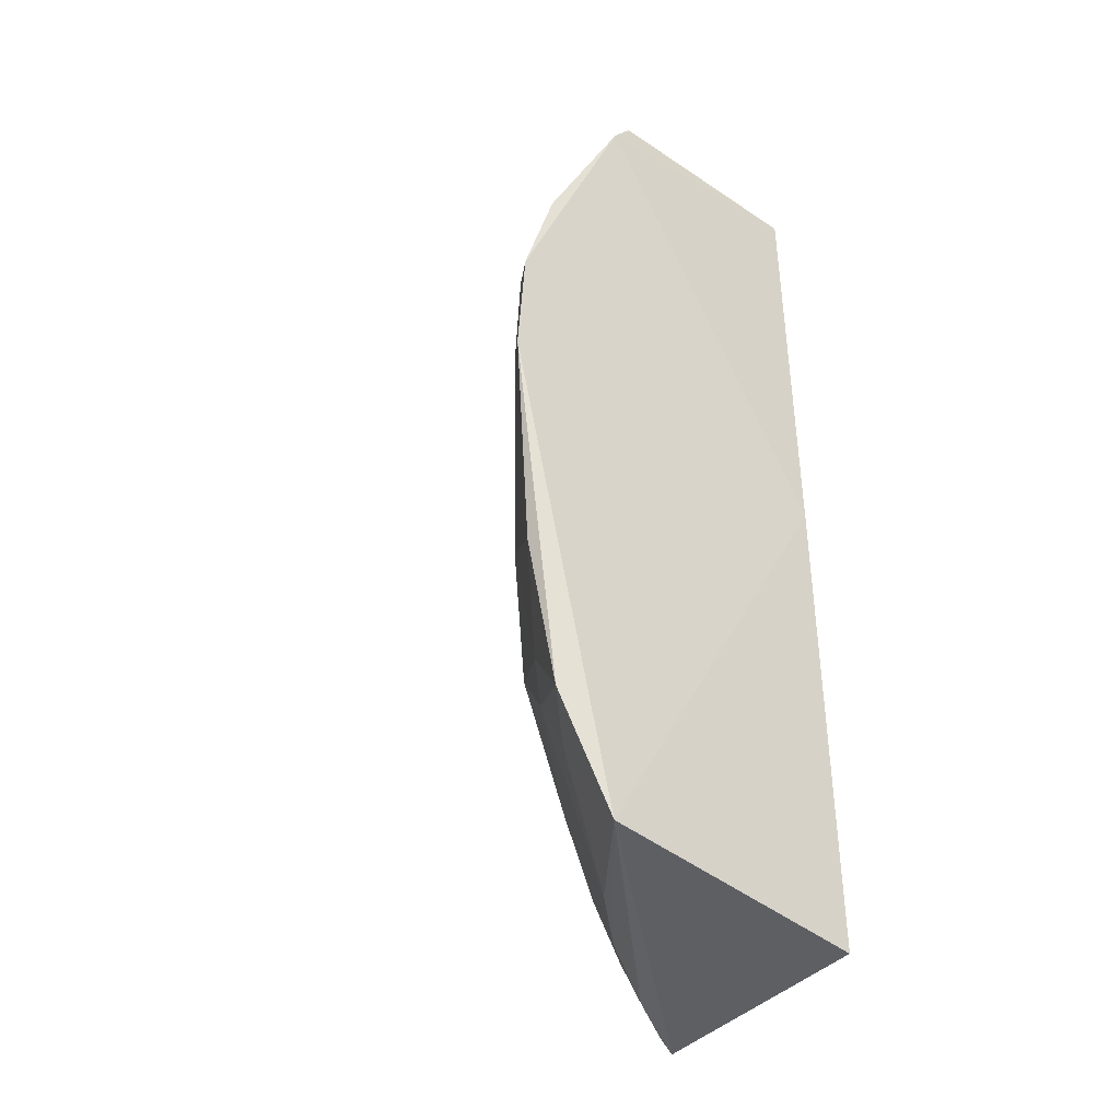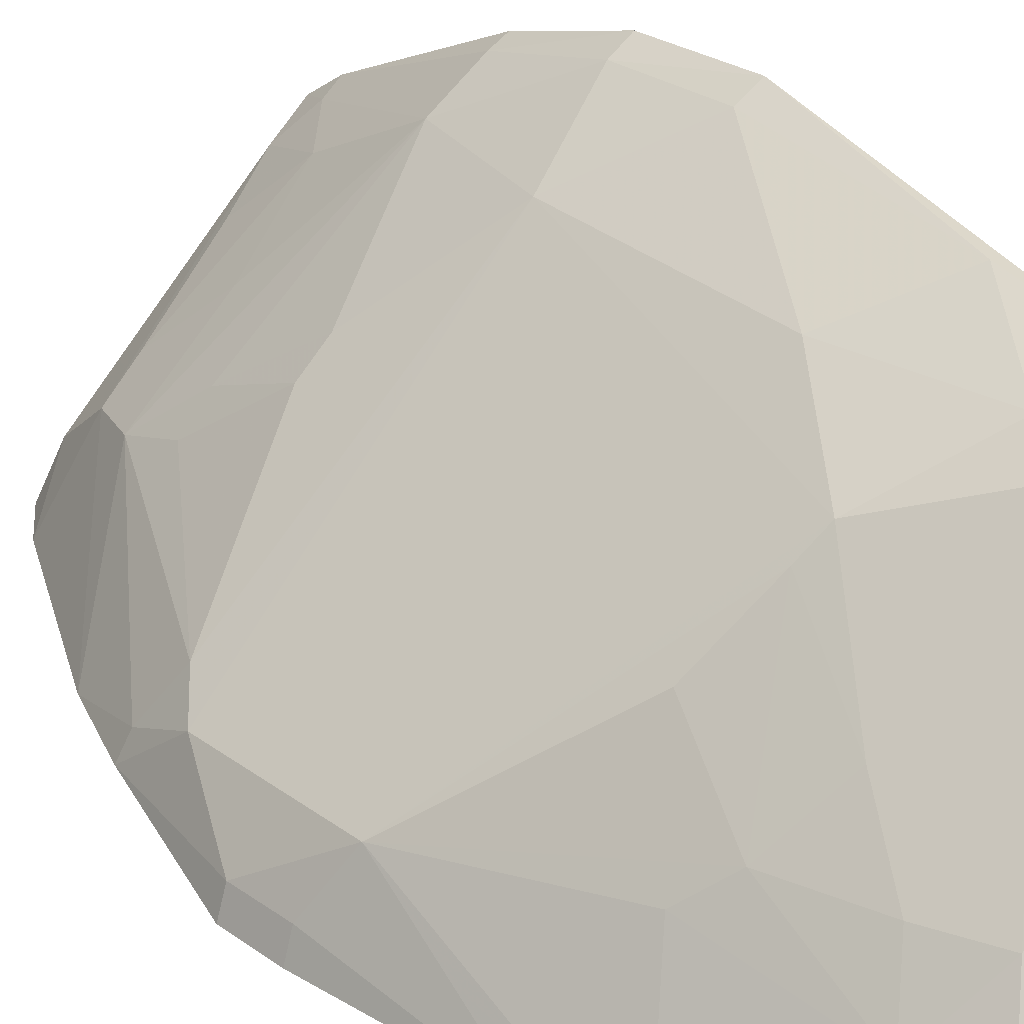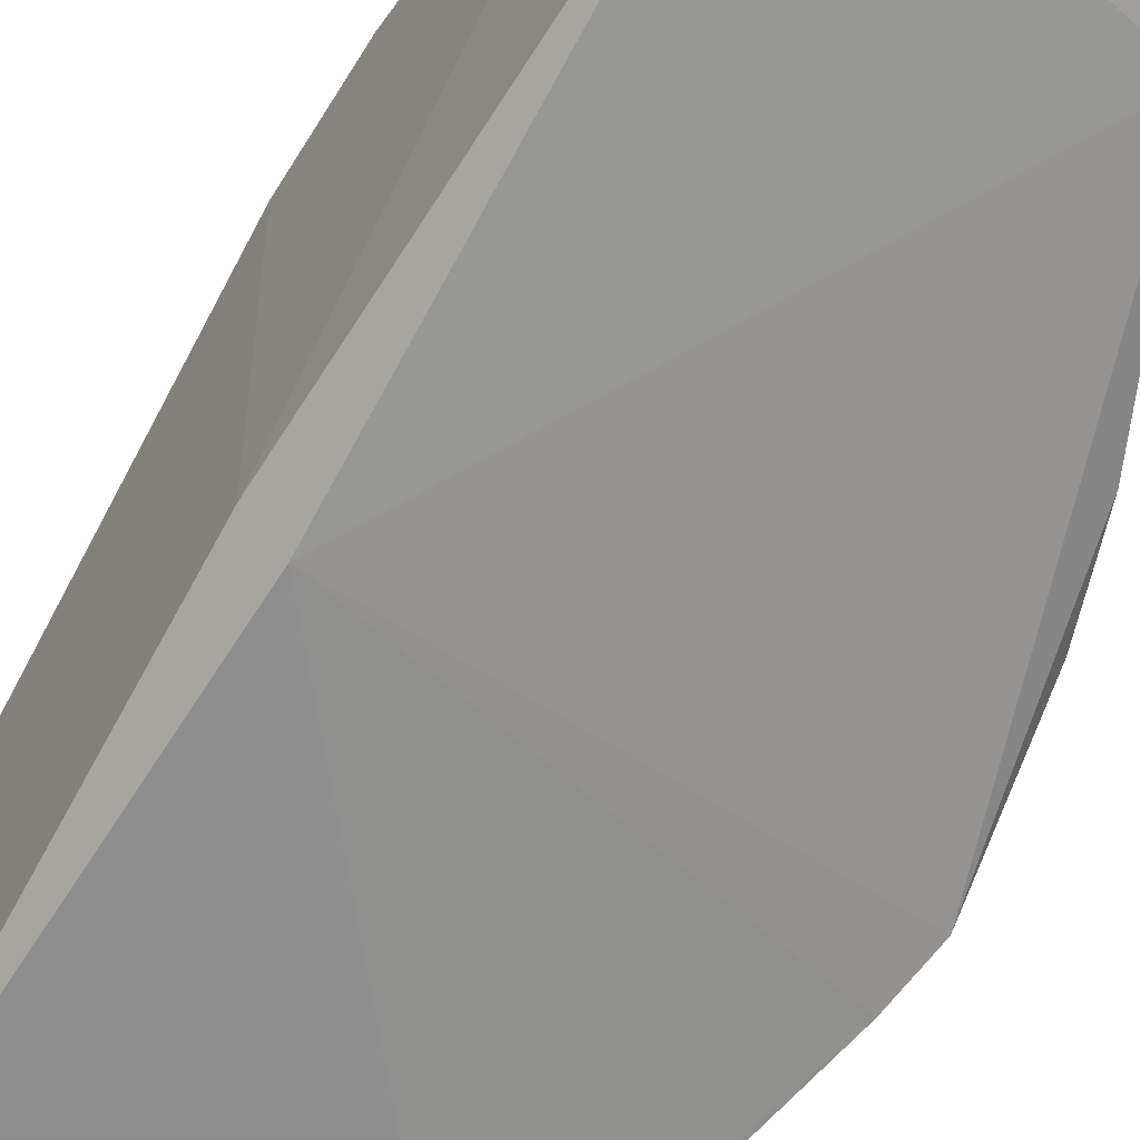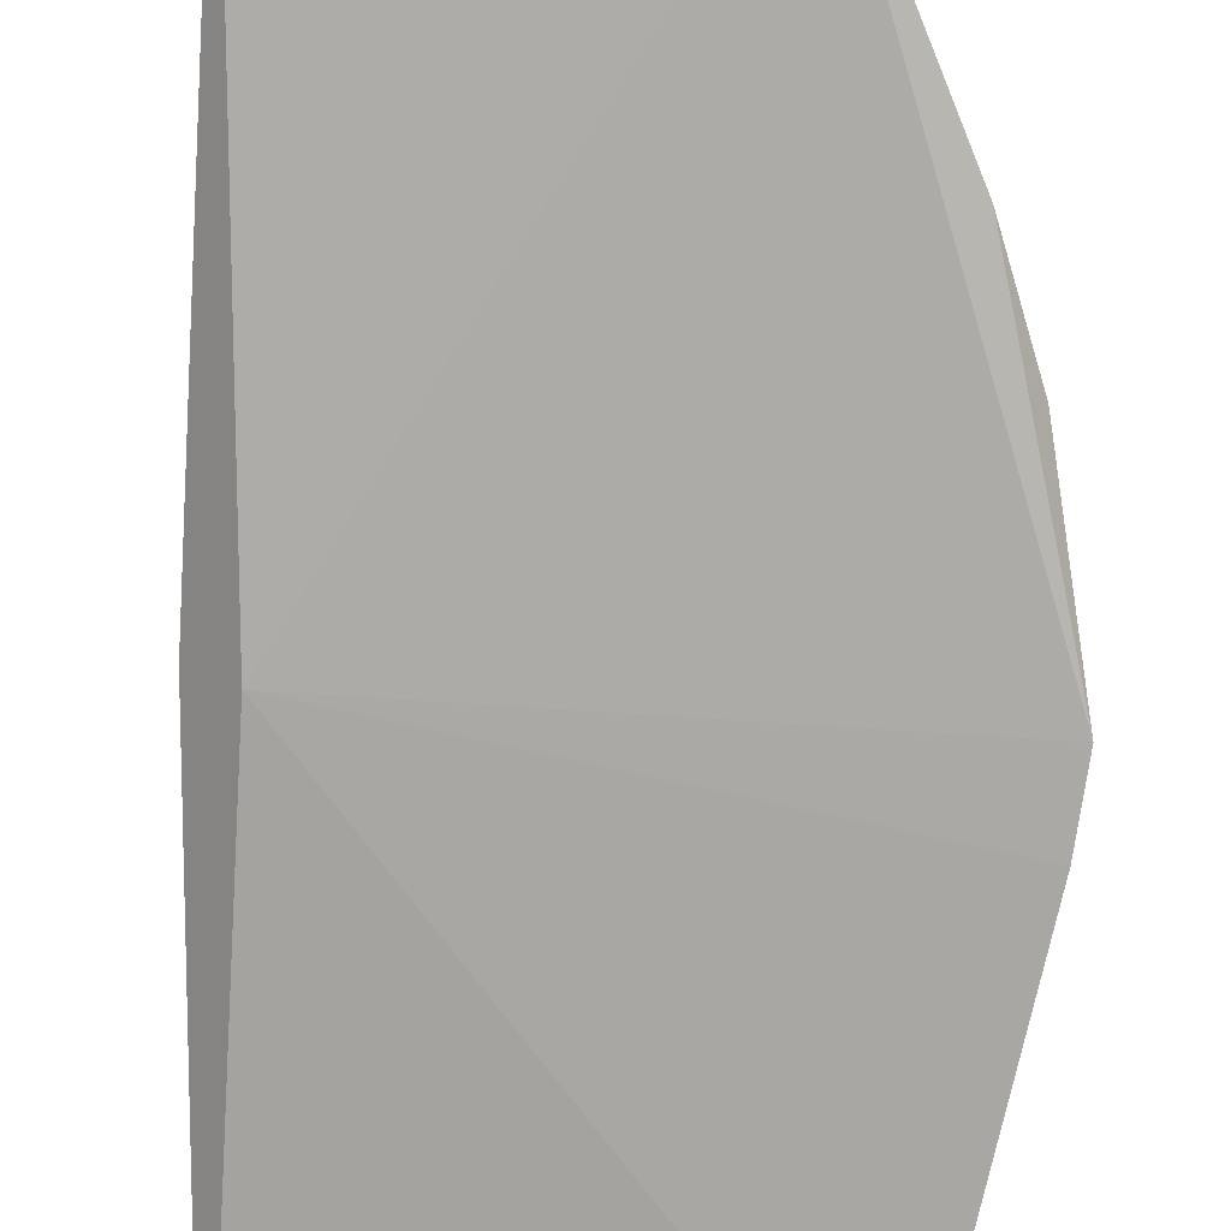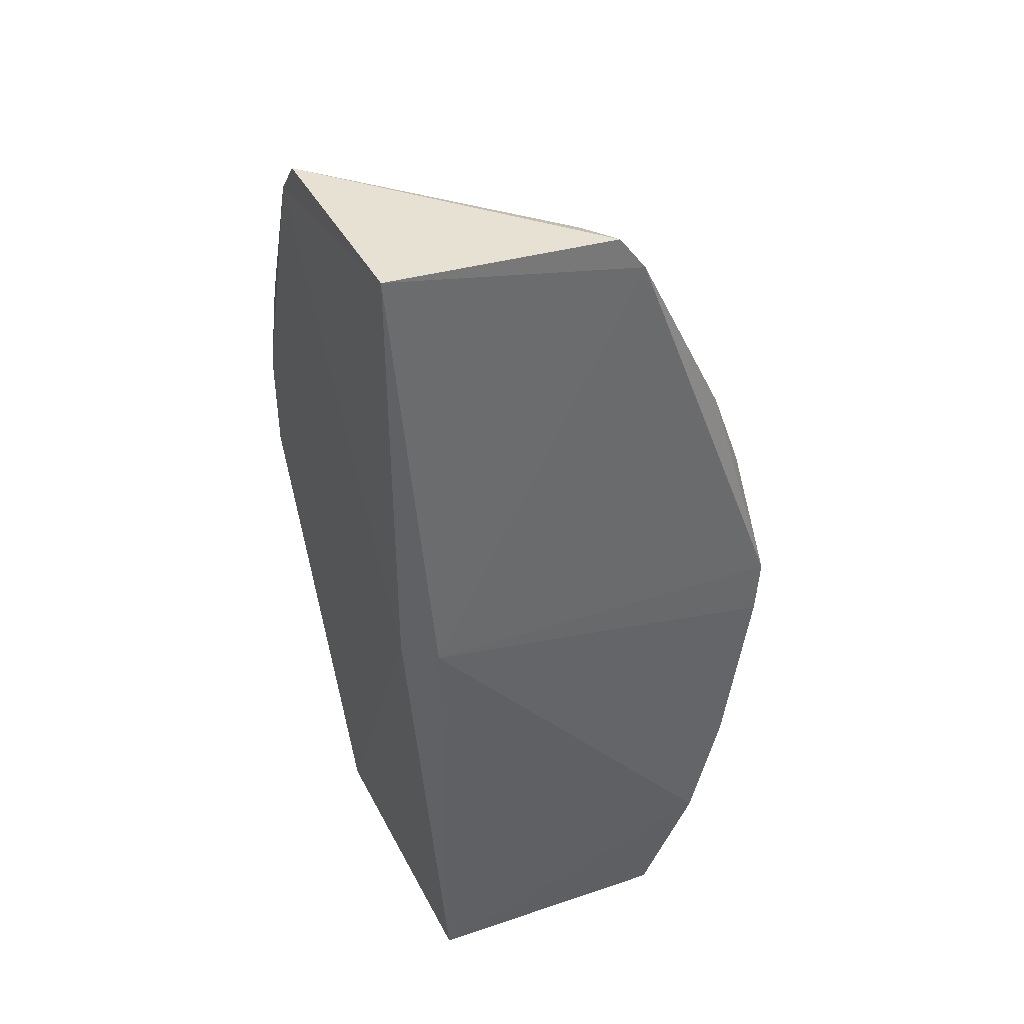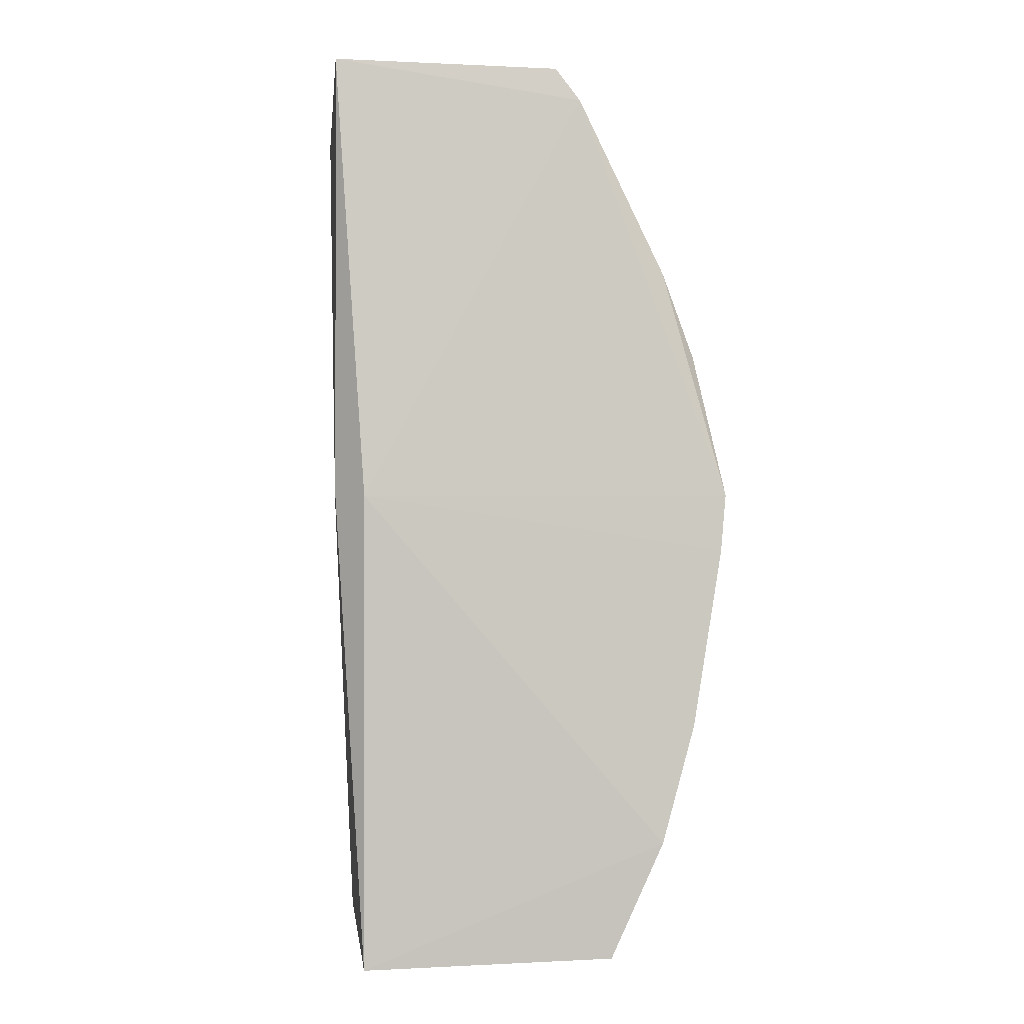
<metadata>
{"format":"obj","ext":"obj","renderer":"f3d","projection":"perspective","resolution":1024,"background":"white","views":[{"elev":-41.4,"azim":-128.1,"up":"+Z"},{"elev":28.4,"azim":140.1,"up":"+Y"},{"elev":-63.8,"azim":-32.2,"up":"+Y"},{"elev":-73.3,"azim":-3.5,"up":"+Y"},{"elev":41.5,"azim":-22.8,"up":"+Z"},{"elev":-0.4,"azim":-3.7,"up":"+Z"}]}
</metadata>
<code>
v 0.368 0.2336 0.2137
v 0.4252 0.218 -0.1104
v 0.4213 0.2582 0.04859
v 0.2349 0.425 0.06599
v 0.2564 0.2245 -0.2348
v 0.3186 0.3594 -0.1103
v 0.3601 0.2889 0.1669
v 0.4422 0.2209 0.007979
v 0.2412 0.2397 0.2348
v 0.4197 0.26 -0.0323
v 0.2875 0.39 0.05104
v 0.2479 0.3652 -0.2278
v 0.4113 0.2325 0.1232
v 0.2412 0.2397 0.007576
v 0.2367 0.3538 0.2301
v 0.2564 0.2245 0.007576
v 0.3741 0.2866 -0.1385
v 0.4352 0.2326 -0.01966
v 0.4377 0.2336 0.008493
v 0.247 0.4212 0.00873
v 0.3452 0.3303 0.09434
v 0.3828 0.2195 -0.2293
v 0.3496 0.2839 0.1957
v 0.4212 0.2455 0.07828
v 0.2357 0.4282 0.007911
v 0.2719 0.3885 0.1215
v 0.2346 0.3656 0.2135
v 0.3556 0.2362 0.2306
v 0.4396 0.2197 -0.02045
v 0.4038 0.2426 -0.1377
v 0.3612 0.3164 -0.09476
v 0.346 0.2853 -0.2107
v 0.289 0.3881 -0.06546
v 0.2468 0.4188 0.06483
v 0.4089 0.2701 0.06406
v 0.409 0.2169 -0.1703
v 0.4271 0.2337 0.07999
v 0.3467 0.3137 0.1364
v 0.3317 0.3435 0.09326
v 0.3161 0.3289 0.1653
v 0.2359 0.4079 0.1239
v 0.2876 0.3293 0.2088
v 0.3466 0.2609 0.2244
v 0.3889 0.2718 -0.1236
v 0.4196 0.2292 -0.1089
v 0.3304 0.3476 -0.1064
v 0.2706 0.3742 -0.1804
v 0.3457 0.3138 -0.1526
v 0.3605 0.2571 -0.2248
v 0.2496 0.4103 -0.09709
v 0.3607 0.2994 0.1359
v 0.3751 0.2571 -0.1968
v 0.2463 0.4045 0.1221
v 0.2587 0.3435 0.2229
v 0.3323 0.2986 0.1969
v 0.2729 0.3583 0.1795
v 0.403 0.2288 -0.1687
v 0.3181 0.3137 -0.2096
v 0.3593 0.2859 -0.1818
v 0.2851 0.3751 -0.1516
v 0.2737 0.3874 -0.1383
v 0.2486 0.3951 -0.1718
v 0.3784 0.2303 -0.2263
v 0.2455 0.3606 0.2102
f 11 10 6
f 11 3 10
f 13 1 8
f 14 5 9
f 14 12 5
f 16 8 1
f 16 1 9
f 16 9 5
f 18 2 10
f 19 10 3
f 19 18 10
f 19 8 18
f 22 5 12
f 23 13 7
f 23 1 13
f 24 7 13
f 25 14 4
f 25 12 14
f 27 14 9
f 27 9 15
f 27 4 14
f 28 15 9
f 28 9 1
f 29 8 16
f 29 18 8
f 29 2 18
f 31 10 17
f 33 20 11
f 33 11 6
f 34 11 20
f 34 26 11
f 34 25 4
f 34 20 25
f 35 3 11
f 35 11 21
f 35 24 3
f 35 7 24
f 36 16 5
f 36 5 22
f 36 29 16
f 36 2 29
f 37 24 13
f 37 13 8
f 37 8 19
f 37 19 3
f 37 3 24
f 38 26 7
f 39 21 11
f 39 11 26
f 39 38 21
f 39 26 38
f 40 23 7
f 40 7 26
f 41 4 27
f 43 15 28
f 43 28 1
f 43 1 23
f 44 17 10
f 44 10 30
f 45 30 10
f 45 10 2
f 45 2 36
f 46 31 17
f 46 6 10
f 46 10 31
f 48 46 17
f 48 6 46
f 49 22 12
f 49 12 32
f 50 25 20
f 50 20 33
f 51 35 21
f 51 7 35
f 51 38 7
f 51 21 38
f 52 44 30
f 52 17 44
f 52 49 32
f 53 41 27
f 53 26 34
f 53 34 4
f 53 4 41
f 54 15 43
f 54 43 23
f 54 23 42
f 55 42 23
f 55 23 40
f 56 40 26
f 56 54 42
f 56 55 40
f 56 42 55
f 57 45 36
f 57 30 45
f 57 52 30
f 58 32 12
f 58 12 47
f 59 48 17
f 59 32 48
f 59 52 32
f 59 17 52
f 60 6 48
f 60 58 47
f 60 48 32
f 60 32 58
f 61 50 33
f 61 33 6
f 61 6 60
f 62 47 12
f 62 12 25
f 62 25 50
f 62 50 61
f 62 61 60
f 62 60 47
f 63 22 49
f 63 49 52
f 63 52 57
f 63 57 36
f 63 36 22
f 64 53 27
f 64 26 53
f 64 56 26
f 64 54 56
f 64 27 15
f 64 15 54

</code>
